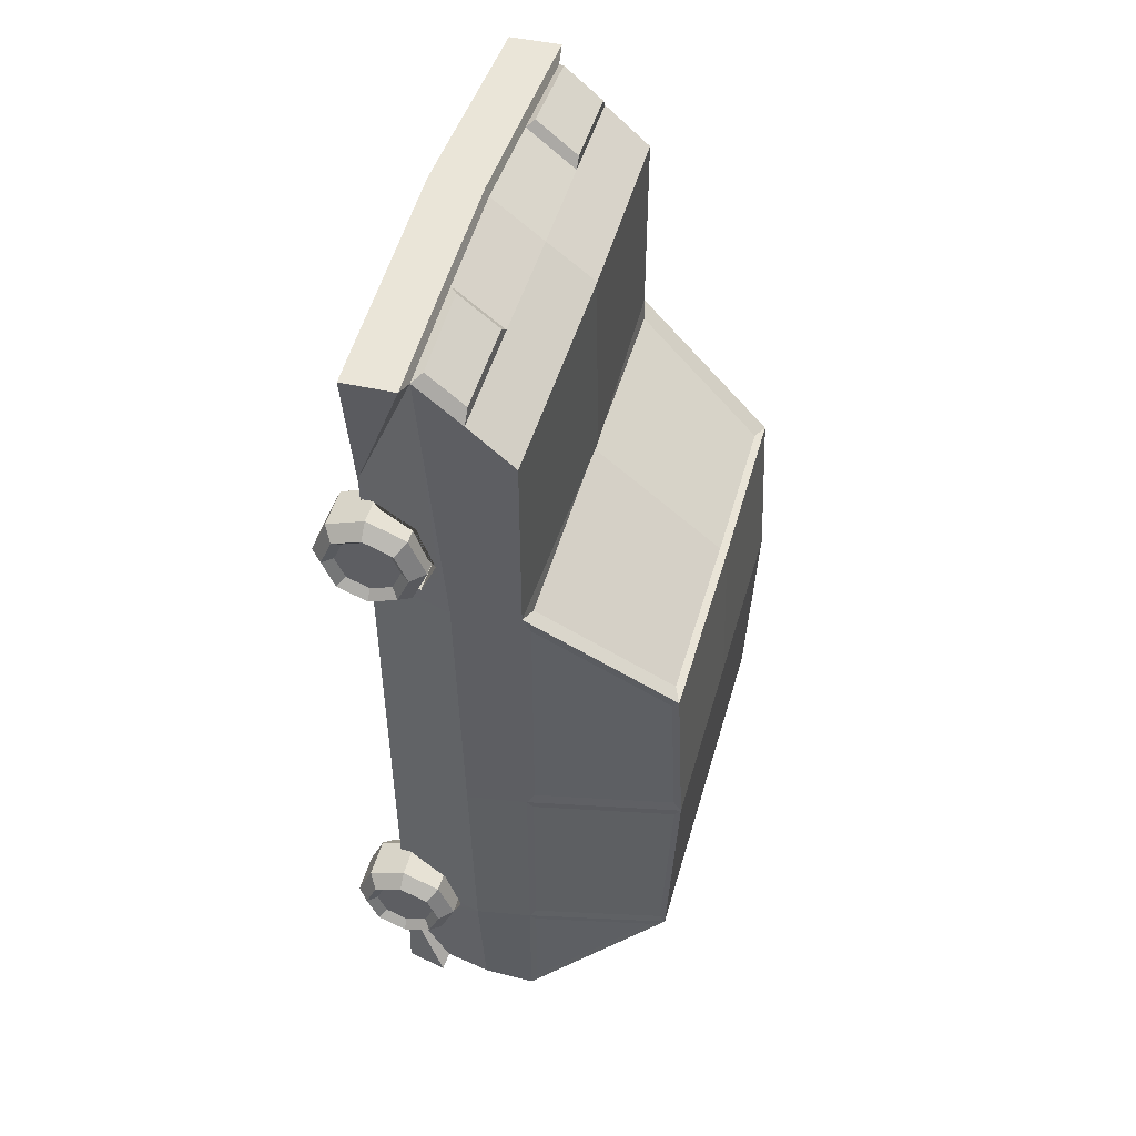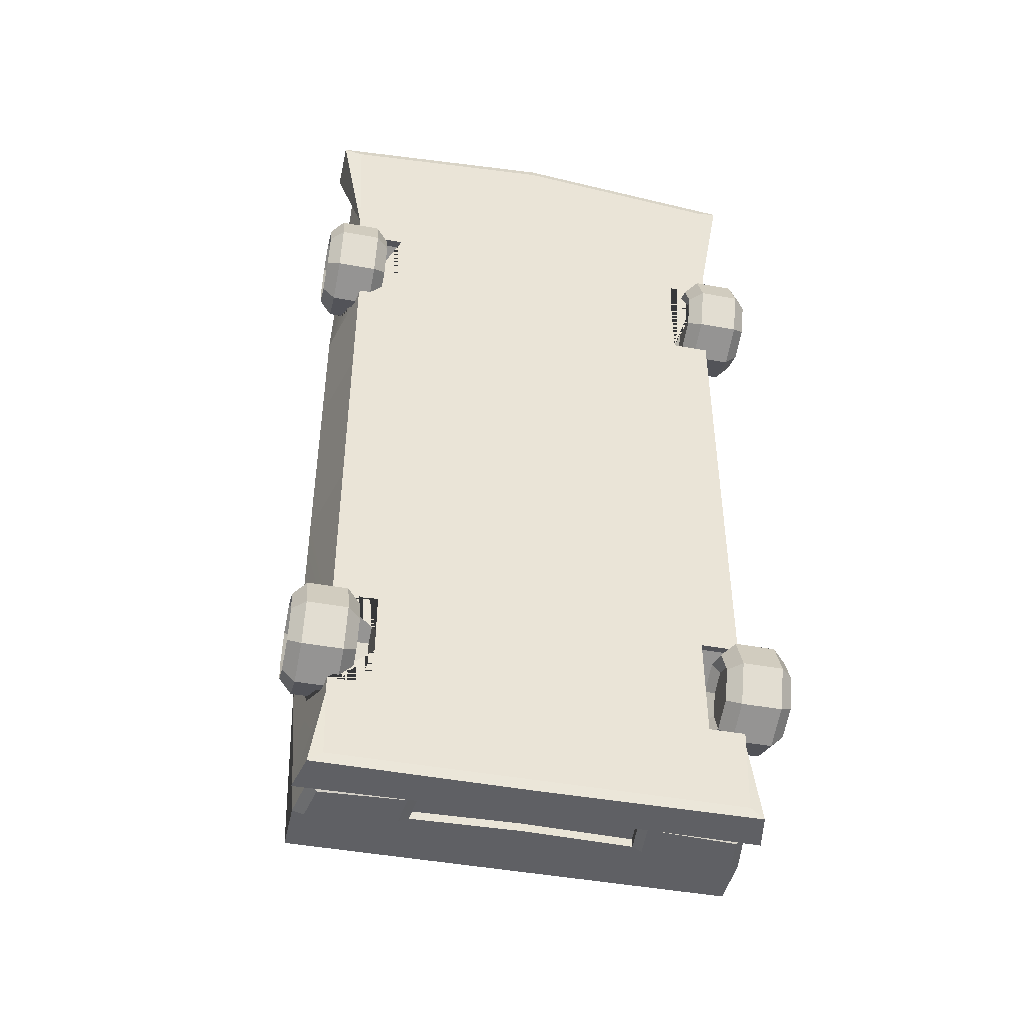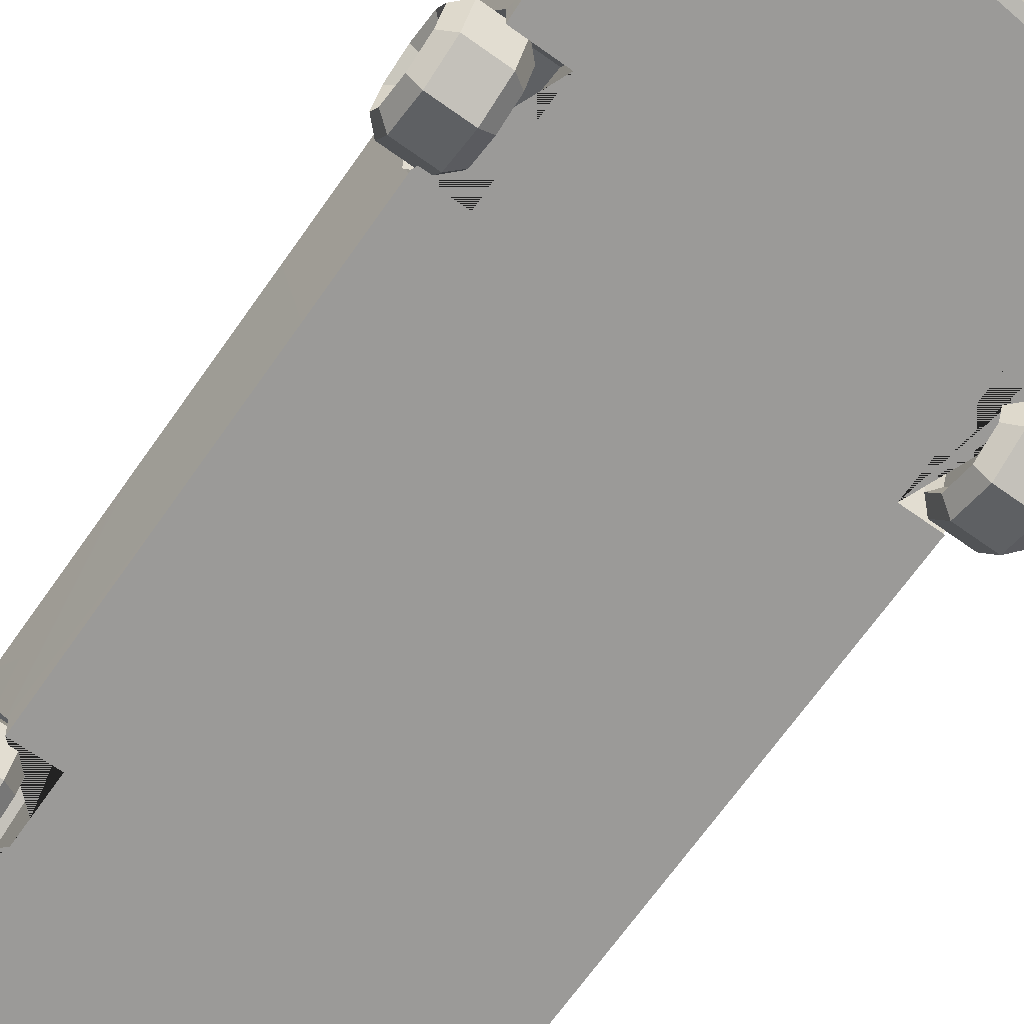
<metadata>
{"format":"obj","ext":"obj","renderer":"f3d","projection":"perspective","resolution":1024,"background":"white","views":[{"elev":50.0,"azim":105.9,"up":"+Z"},{"elev":-44.7,"azim":-12.1,"up":"+Z"},{"elev":-69.4,"azim":-35.3,"up":"+Y"}]}
</metadata>
<code>
g default
v -5.521 3.21 7.763
v -5.981 3.535 7.438
v -5.521 2.182 7.337
v -5.981 2.182 6.877
v -5.521 1.153 7.763
v -5.981 0.8279 7.438
v -5.521 0.7274 8.792
v -5.981 0.2672 8.792
v -5.521 1.153 9.82
v -5.981 0.8279 10.15
v -5.521 2.182 10.25
v -5.981 2.182 10.71
v -5.521 3.21 9.82
v -5.981 3.535 10.15
v -5.521 3.636 8.792
v -5.981 4.096 8.792
v -7.852 3.21 7.763
v -7.392 3.535 7.438
v -7.852 2.182 7.337
v -7.392 2.182 6.877
v -7.852 1.153 7.763
v -7.392 0.8279 7.438
v -7.852 0.7274 8.792
v -7.392 0.2672 8.792
v -7.852 1.153 9.82
v -7.392 0.8279 10.15
v -7.852 2.182 10.25
v -7.392 2.182 10.71
v -7.852 3.21 9.82
v -7.392 3.535 10.15
v -7.852 3.636 8.792
v -7.392 4.096 8.792
v -5.797 2.182 7.683
v -5.797 2.966 8.007
v -5.797 2.182 8.792
v -5.797 1.397 8.007
v -5.797 1.072 8.792
v -5.797 1.397 9.576
v -5.797 2.182 9.901
v -5.797 2.966 9.576
v -5.797 3.291 8.792
v -7.576 2.966 8.007
v -7.576 2.182 7.683
v -7.576 2.182 8.792
v -7.576 1.397 8.007
v -7.576 1.072 8.792
v -7.576 1.397 9.576
v -7.576 2.182 9.901
v -7.576 2.966 9.576
v -7.576 3.291 8.792
v -4.837 4.262 8.792
v -4.837 3.652 7.321
v -4.837 2.182 8.792
v -4.837 3.652 10.26
v -4.837 2.182 10.87
v -4.837 2.182 6.712
v -6.965 3.652 7.321
v -7.102 4.262 8.792
v -7.069 3.937 8.009
v -6.974 3.652 10.26
v -6.734 2.201 10.86
v -6.73 2.182 10.87
v -6.604 1.736 10.69
v -4.837 1.736 10.69
v -4.837 1.736 9.237
v -4.837 1.736 8.792
v -4.837 1.736 8.346
v -4.837 1.736 6.896
v -6.506 2.002 6.786
v -6.44 1.736 6.896
v -6.553 2.182 6.712
v -6.601 2.361 6.786
v -6.645 1.736 11.63
v -6.436 1.736 6.786
v 0.9094 12.1 3.08
v 7.455 12.01 2.674
v 0.9094 12.33 -3.603
v 7.455 12.33 -3.603
v -5.696 12.01 2.674
v -5.696 12.33 -3.603
v 7.474 12.06 -3.179
v 7.474 11.78 2.468
v 8.515 7.244 -3.179
v 8.515 7.243 2.468
v 0.9068 7.239 6.921
v 7.93 7.153 6.515
v 0.9068 11.83 3.172
v 6.875 11.75 2.766
v 8.972 4.752 2.674
v 8.972 4.864 -3.603
v 8.613 6.975 2.674
v 8.613 6.975 -3.603
v 8.195 1.736 -3.603
v 8.195 1.736 2.674
v -6.171 7.153 6.515
v -5.116 11.75 2.766
v -7.213 4.752 2.674
v -6.854 6.975 2.674
v -7.213 4.864 -3.603
v -6.854 6.975 -3.603
v -5.727 12.06 -3.178
v -6.768 7.245 -3.178
v -5.727 11.77 2.465
v -6.768 7.245 2.465
v -6.436 1.736 -3.603
v -6.436 1.736 2.674
v -6.854 6.975 6.786
v 0.9094 7.34 7.193
v -5.722 12.08 -3.963
v -5.722 11.79 -11.01
v -6.773 7.223 -3.963
v -6.773 7.224 -11.01
v 7.464 12.11 -3.928
v 8.525 7.199 -3.928
v 7.464 11.82 -11.04
v 8.525 7.199 -11.04
v -7.213 4.681 6.786
v -6.854 6.975 -11.37
v -7.213 4.995 -11.37
v 8.613 6.975 -11.37
v 8.972 4.995 -11.37
v -6.854 5.083 -16.47
v -6.854 6.975 -16.47
v -6.566 3.41 -16.47
v -6.357 1.736 -13.92
v -6.497 2.271 -13.5
v -6.942 3.965 -12.17
v -6.83 3.652 -12.93
v 8.613 5.083 -16.47
v 8.613 6.975 -16.47
v 8.848 3.305 -16.79
v 8.54 1.841 -16.79
v 5.189 3.239 -16.8
v 0.914 1.722 -16.92
v 0.914 3.054 -16.92
v -7.089 3.305 -16.79
v -3.395 3.239 -16.8
v -6.781 1.841 -16.79
v 8.325 3.41 -16.47
v 8.116 1.736 -13.92
v 8.256 2.271 -13.5
v 8.701 3.965 -12.17
v 8.589 3.652 -12.93
v 8.613 6.975 6.786
v 8.972 4.681 6.786
v 8.36 2.361 6.786
v 8.195 1.736 6.786
v 8.265 2.002 6.786
v 8.312 2.182 6.712
v 0.9094 7.254 14.54
v 8.613 6.975 13.82
v -6.854 6.975 13.82
v -6.854 3.786 16.53
v -6.854 5.38 15.2
v -2.972 3.786 16.89
v -2.972 5.483 15.54
v 8.613 3.786 16.54
v 8.613 5.38 15.21
v 0.9094 5.586 15.82
v 4.761 5.483 15.55
v 0.9121 3.685 17.53
v 0.9121 1.838 17.53
v 5.114 3.685 17.21
v 9.316 1.838 16.74
v 9.316 3.685 16.81
v -3.323 3.685 17.2
v -7.557 1.838 16.74
v -7.557 3.685 16.8
v 0.9094 3.786 17.19
v 4.761 3.786 16.9
v 4.617 3.228 -16.47
v 0.9094 3.046 -16.47
v 8.037 1.736 -16.47
v 0.9094 1.736 -16.47
v -2.828 3.228 -16.47
v -6.279 1.736 -16.47
v 6.85 3.652 -9.985
v 6.85 2.182 -9.375
v 6.85 2.182 -11.46
v 6.85 4.262 -11.46
v 6.85 3.652 -12.93
v 6.85 2.182 -13.54
v 6.85 1.736 -13.35
v 6.85 1.736 -11.9
v 6.85 1.736 -11.46
v 6.85 1.736 -11.37
v 6.85 1.736 -11.01
v 6.85 1.736 -9.56
v 8.195 1.736 -9.56
v 8.305 2.182 -9.375
v 8.381 2.487 -9.502
v 8.657 3.652 -9.985
v 8.788 4.224 -11.37
v 8.794 4.262 -11.46
v 8.234 2.182 -13.54
v 8.133 1.736 -13.35
v 8.515 7.243 6.168
v 0.9094 1.736 2.674
v 0.9094 1.736 -3.603
v 8.54 7.203 -11.62
v 8.54 7.203 -15.91
v 7.567 11.44 -11.62
v 7.002 11.74 -11.46
v 8.08 7.045 -16.21
v 0.9074 7.045 -16.21
v 0.9074 11.74 -11.46
v -6.768 7.245 6.163
v -6.791 7.176 -15.97
v -6.791 7.175 -11.62
v -5.803 11.48 -11.62
v -6.321 7.045 -16.21
v -5.243 11.74 -11.46
v 7.455 12.01 -11.37
v 0.9094 12.01 -11.37
v -5.696 12.01 -11.37
v 0.9094 1.736 6.786
v -4.837 1.736 -11.9
v -4.837 1.736 -13.35
v -6.375 1.736 -13.35
v 0.9094 1.736 -11.37
v -4.837 1.736 -11.37
v -4.837 1.736 -11.46
v -4.837 1.736 -11.01
v -6.436 1.736 -9.56
v -4.837 1.736 -9.56
v -2.972 4.719 -16.47
v 0.9094 6.975 -16.47
v 4.761 4.719 -16.47
v 0.9094 4.616 -16.47
v 4.761 4.719 -16.16
v 4.617 3.228 -16.16
v 0.9094 3.046 -16.16
v 0.9094 4.616 -16.16
v -2.828 3.228 -16.16
v -2.972 4.719 -16.16
v 6.85 1.736 6.896
v 6.85 1.736 8.346
v 6.85 1.736 8.792
v 6.85 1.736 9.237
v 6.85 1.736 10.69
v 8.363 1.736 10.69
v 8.404 1.736 11.63
v 8.613 1.736 16.47
v 0.9094 1.736 17.2
v 8.199 1.736 6.896
v -6.854 1.736 16.47
v 8.489 2.182 10.87
v 8.493 2.201 10.86
v 8.861 4.262 8.792
v 8.828 3.937 8.009
v 8.733 3.652 10.26
v 8.724 3.652 7.321
v 6.85 3.652 7.321
v 6.85 2.182 6.712
v 6.85 4.262 8.792
v 6.85 3.652 10.26
v 6.85 2.182 10.87
v 6.85 2.182 8.792
v -6.546 2.182 -9.375
v -6.622 2.487 -9.502
v -6.898 3.652 -9.985
v -7.029 4.224 -11.37
v -7.035 4.262 -11.46
v -6.475 2.182 -13.54
v -4.837 3.652 -9.985
v -4.837 2.182 -9.375
v -4.837 4.262 -11.46
v -4.837 3.652 -12.93
v -4.837 2.182 -13.54
v -4.837 2.182 -11.46
v -3.257 4.031 17.04
v -3.257 5.48 15.89
v -6.569 5.392 15.6
v -6.569 4.031 16.73
v 5.131 4.081 17.01
v 8.243 4.081 16.72
v 8.243 5.369 15.65
v 5.131 5.452 15.92
v -3.341 4.608 -16.69
v -3.226 3.411 -16.69
v -6.225 3.557 -16.69
v -6.456 4.9 -16.69
v 4.928 3.372 -16.69
v 5.05 4.632 -16.69
v 8.302 4.938 -16.69
v 8.059 3.526 -16.69
v -5.521 3.21 -12.47
v -5.981 3.535 -12.8
v -5.521 2.182 -12.9
v -5.981 2.182 -13.36
v -5.521 1.153 -12.47
v -5.981 0.8279 -12.8
v -5.521 0.7274 -11.44
v -5.981 0.2672 -11.44
v -5.521 1.153 -10.42
v -5.981 0.8279 -10.09
v -5.521 2.182 -9.991
v -5.981 2.182 -9.531
v -5.521 3.21 -10.42
v -5.981 3.535 -10.09
v -5.521 3.636 -11.44
v -5.981 4.096 -11.44
v -7.852 3.21 -12.47
v -7.392 3.535 -12.8
v -7.852 2.182 -12.9
v -7.392 2.182 -13.36
v -7.852 1.153 -12.47
v -7.392 0.8279 -12.8
v -7.852 0.7274 -11.44
v -7.392 0.2672 -11.44
v -7.852 1.153 -10.42
v -7.392 0.8279 -10.09
v -7.852 2.182 -9.991
v -7.392 2.182 -9.531
v -7.852 3.21 -10.42
v -7.392 3.535 -10.09
v -7.852 3.636 -11.44
v -7.392 4.096 -11.44
v -5.797 2.182 -12.55
v -5.797 2.966 -12.23
v -5.797 2.182 -11.44
v -5.797 1.397 -12.23
v -5.797 1.072 -11.44
v -5.797 1.397 -10.66
v -5.797 2.182 -10.34
v -5.797 2.966 -10.66
v -5.797 3.291 -11.44
v -7.576 2.966 -12.23
v -7.576 2.182 -12.55
v -7.576 2.182 -11.44
v -7.576 1.397 -12.23
v -7.576 1.072 -11.44
v -7.576 1.397 -10.66
v -7.576 2.182 -10.34
v -7.576 2.966 -10.66
v -7.576 3.291 -11.44
v 9.664 3.21 -12.47
v 9.203 3.535 -12.8
v 9.664 2.182 -12.9
v 9.203 2.182 -13.36
v 9.664 1.153 -12.47
v 9.203 0.8279 -12.8
v 9.664 0.7274 -11.44
v 9.203 0.2672 -11.44
v 9.664 1.153 -10.42
v 9.203 0.8279 -10.09
v 9.664 2.182 -9.991
v 9.203 2.182 -9.531
v 9.664 3.21 -10.42
v 9.203 3.535 -10.09
v 9.664 3.636 -11.44
v 9.203 4.096 -11.44
v 7.332 3.21 -12.47
v 7.792 3.535 -12.8
v 7.332 2.182 -12.9
v 7.792 2.182 -13.36
v 7.332 1.153 -12.47
v 7.792 0.8279 -12.8
v 7.332 0.7274 -11.44
v 7.792 0.2672 -11.44
v 7.332 1.153 -10.42
v 7.792 0.8279 -10.09
v 7.332 2.182 -9.991
v 7.792 2.182 -9.531
v 7.332 3.21 -10.42
v 7.792 3.535 -10.09
v 7.332 3.636 -11.44
v 7.792 4.096 -11.44
v 9.387 2.182 -12.55
v 9.387 2.966 -12.23
v 9.387 2.182 -11.44
v 9.387 1.397 -12.23
v 9.387 1.072 -11.44
v 9.387 1.397 -10.66
v 9.387 2.182 -10.34
v 9.387 2.966 -10.66
v 9.387 3.291 -11.44
v 7.608 2.966 -12.23
v 7.608 2.182 -12.55
v 7.608 2.182 -11.44
v 7.608 1.397 -12.23
v 7.608 1.072 -11.44
v 7.608 1.397 -10.66
v 7.608 2.182 -10.34
v 7.608 2.966 -10.66
v 7.608 3.291 -11.44
v 9.664 3.21 7.763
v 9.203 3.535 7.438
v 9.664 2.182 7.337
v 9.203 2.182 6.877
v 9.664 1.153 7.763
v 9.203 0.8279 7.438
v 9.664 0.7274 8.792
v 9.203 0.2672 8.792
v 9.664 1.153 9.82
v 9.203 0.8279 10.15
v 9.664 2.182 10.25
v 9.203 2.182 10.71
v 9.664 3.21 9.82
v 9.203 3.535 10.15
v 9.664 3.636 8.792
v 9.203 4.096 8.792
v 7.332 3.21 7.763
v 7.792 3.535 7.438
v 7.332 2.182 7.337
v 7.792 2.182 6.877
v 7.332 1.153 7.763
v 7.792 0.8279 7.438
v 7.332 0.7274 8.792
v 7.792 0.2672 8.792
v 7.332 1.153 9.82
v 7.792 0.8279 10.15
v 7.332 2.182 10.25
v 7.792 2.182 10.71
v 7.332 3.21 9.82
v 7.792 3.535 10.15
v 7.332 3.636 8.792
v 7.792 4.096 8.792
v 9.387 2.182 7.683
v 9.387 2.966 8.007
v 9.387 2.182 8.792
v 9.387 1.397 8.007
v 9.387 1.072 8.792
v 9.387 1.397 9.576
v 9.387 2.182 9.901
v 9.387 2.966 9.576
v 9.387 3.291 8.792
v 7.608 2.966 8.007
v 7.608 2.182 7.683
v 7.608 2.182 8.792
v 7.608 1.397 8.007
v 7.608 1.072 8.792
v 7.608 1.397 9.576
v 7.608 2.182 9.901
v 7.608 2.966 9.576
v 7.608 3.291 8.792
g polySurface5
f 2 4 20 18
f 4 6 22 20
f 6 8 24 22
f 8 10 26 24
f 10 12 28 26
f 12 14 30 28
f 14 16 32 30
f 16 2 18 32
f 33 34 35
f 36 33 35
f 37 36 35
f 38 37 35
f 39 38 35
f 40 39 35
f 41 40 35
f 34 41 35
f 42 43 44
f 43 45 44
f 45 46 44
f 46 47 44
f 47 48 44
f 48 49 44
f 49 50 44
f 50 42 44
f 2 1 3 4
f 1 2 16 15
f 4 3 5 6
f 6 5 7 8
f 8 7 9 10
f 10 9 11 12
f 12 11 13 14
f 14 13 15 16
f 18 17 31 32
f 17 18 20 19
f 19 20 22 21
f 21 22 24 23
f 23 24 26 25
f 25 26 28 27
f 27 28 30 29
f 29 30 32 31
f 3 1 34 33
f 5 3 33 36
f 7 5 36 37
f 9 7 37 38
f 11 9 38 39
f 13 11 39 40
f 15 13 40 41
f 1 15 41 34
f 17 19 43 42
f 19 21 45 43
f 21 23 46 45
f 23 25 47 46
f 25 27 48 47
f 27 29 49 48
f 29 31 50 49
f 31 17 42 50
f 51 52 53
f 54 51 53
f 55 54 53
f 52 56 53
f 57 52 51 58 59
f 58 51 54 60
f 61 60 54 55 62
f 63 62 55 64
f 64 55 53 65
f 65 53 66
f 66 53 67
f 67 53 56 68
f 69 70 68 56 71
f 71 56 52 57 72
f 62 63 73 61
f 70 69 74
f 75 76 78 77
f 75 77 80 79
f 81 82 84 83
f 85 86 88 87
f 89 90 92 91
f 90 89 94 93
f 85 87 96 95
f 97 98 100 99
f 101 102 104 103
f 99 105 106 97
f 76 75 87 88
f 79 96 87 75
f 107 108 85 95
f 109 110 112 111
f 113 114 116 115
f 97 117 107 98
f 97 106 74 69 71 72 117
f 118 119 99 100
f 120 92 90 121
f 119 118 123 122
f 127 119 122 124 125 126 128
f 121 129 130 120
f 133 131 132 134 135
f 137 135 134 138 136
f 142 143 141 140 139 129 121
f 144 86 85 108
f 144 145 89 91
f 148 147 94 89 145 146 149
f 150 151 144 108
f 150 108 107 152
f 154 152 107 117 153
f 60 61 73 153 117 59 58
f 72 57 59 117
f 271 272 273 274
f 158 157 145 144 151
f 160 158 151 150 159
f 164 165 163 161 162
f 166 168 167 162 161
f 152 154 156 159 150
f 169 159 156 155
f 275 276 277 278
f 169 170 160 159
f 133 135 172 171
f 171 139 131 133
f 132 173 174 134
f 175 137 136 124
f 137 175 172 135
f 138 134 174 176
f 177 178 179
f 180 177 179
f 181 180 179
f 182 181 179
f 183 182 179 184
f 184 179 185
f 186 185 179 187
f 187 179 178 188
f 189 188 178 190
f 191 190 178 177 192
f 193 192 177 180 194
f 194 180 181 143 142
f 141 143 181 182 195
f 195 182 183 196
f 194 142 121 193
f 192 193 121 90 191
f 190 191 90 93 189
f 195 196 140 141
f 197 84 82
f 93 94 198 199
f 200 201 202
f 203 204 205 206
f 104 207 103
f 199 198 106 105
f 208 209 210
f 205 211 212 206
f 79 107 95 96
f 77 78 213 214
f 214 215 80 77
f 98 107 207 104
f 107 79 103 207
f 79 80 101 103
f 80 100 102 101
f 100 98 104 102
f 91 92 83 84
f 92 78 81 83
f 78 76 82 81
f 78 92 114 113
f 92 120 116 114
f 120 213 115 116
f 213 78 113 115
f 80 215 110 109
f 215 118 112 110
f 118 100 111 112
f 100 80 109 111
f 123 118 209 208
f 118 215 210 209
f 215 123 208 210
f 213 120 200 202
f 214 213 203 206
f 123 215 212 211
f 215 214 206 212
f 198 216 74 106
f 198 94 147 216
f 217 218 219 125 176 174 220 221 222
f 183 184 185 186 220 174 173 140 196
f 223 221 220 199 105 224 225
f 188 189 93 199 220 186 187
f 279 280 281 282
f 125 136 138
f 120 130 201 200
f 130 213 202 201
f 203 213 130 204
f 204 130 227 205
f 227 123 211 205
f 131 140 132
f 129 228 229 227 130
f 227 229 226 122 123
f 230 231 232 233
f 234 235 233 232
f 283 284 285 286
f 86 144 76 88
f 197 144 91 84
f 76 144 197 82
f 168 73 167
f 236 237 238 239 240 241 242 243 244 216 147 245
f 64 65 66 67 68 70 74 216 244 246 73 63
f 242 165 164
f 153 73 168
f 73 246 167
f 242 157 165
f 243 242 164
f 157 170 163 165
f 170 169 161 163
f 244 243 164 162
f 155 153 168 166
f 246 244 162 167
f 169 155 166 161
f 125 124 136
f 176 125 138
f 139 140 131
f 140 173 132
f 228 171 231 230
f 171 172 232 231
f 229 228 230 233
f 175 226 235 234
f 226 229 233 235
f 172 175 234 232
f 241 247 248 242
f 249 250 145 157 242 248 251
f 252 146 145 250
f 148 245 147
f 252 253 254 149 146
f 250 249 255 253 252
f 251 256 255 249
f 247 257 256 251 248
f 241 240 257 247
f 239 258 257 240
f 238 258 239
f 237 258 238
f 236 254 258 237
f 148 149 254 236 245
f 254 253 258
f 253 255 258
f 255 256 258
f 256 257 258
f 259 224 105 99 260
f 261 260 99 119 262
f 127 263 262 119
f 264 126 125 219
f 261 265 266 259 260
f 262 263 267 265 261
f 128 268 267 263 127
f 126 264 269 268 128
f 219 218 269 264
f 217 270 269 218
f 222 270 217
f 221 223 270 222
f 225 266 270 223
f 224 259 266 225
f 266 265 270
f 265 267 270
f 267 268 270
f 268 269 270
f 155 156 272 271
f 156 154 273 272
f 154 153 274 273
f 153 155 271 274
f 170 157 276 275
f 157 158 277 276
f 158 160 278 277
f 160 170 275 278
f 226 175 280 279
f 175 124 281 280
f 124 122 282 281
f 122 226 279 282
f 171 228 284 283
f 228 129 285 284
f 129 139 286 285
f 139 171 283 286
f 288 290 306 304
f 290 292 308 306
f 292 294 310 308
f 294 296 312 310
f 296 298 314 312
f 298 300 316 314
f 300 302 318 316
f 302 288 304 318
f 319 320 321
f 322 319 321
f 323 322 321
f 324 323 321
f 325 324 321
f 326 325 321
f 327 326 321
f 320 327 321
f 328 329 330
f 329 331 330
f 331 332 330
f 332 333 330
f 333 334 330
f 334 335 330
f 335 336 330
f 336 328 330
f 288 287 289 290
f 287 288 302 301
f 290 289 291 292
f 292 291 293 294
f 294 293 295 296
f 296 295 297 298
f 298 297 299 300
f 300 299 301 302
f 304 303 317 318
f 303 304 306 305
f 305 306 308 307
f 307 308 310 309
f 309 310 312 311
f 311 312 314 313
f 313 314 316 315
f 315 316 318 317
f 289 287 320 319
f 291 289 319 322
f 293 291 322 323
f 295 293 323 324
f 297 295 324 325
f 299 297 325 326
f 301 299 326 327
f 287 301 327 320
f 303 305 329 328
f 305 307 331 329
f 307 309 332 331
f 309 311 333 332
f 311 313 334 333
f 313 315 335 334
f 315 317 336 335
f 317 303 328 336
f 338 340 356 354
f 340 342 358 356
f 342 344 360 358
f 344 346 362 360
f 346 348 364 362
f 348 350 366 364
f 350 352 368 366
f 352 338 354 368
f 369 370 371
f 372 369 371
f 373 372 371
f 374 373 371
f 375 374 371
f 376 375 371
f 377 376 371
f 370 377 371
f 378 379 380
f 379 381 380
f 381 382 380
f 382 383 380
f 383 384 380
f 384 385 380
f 385 386 380
f 386 378 380
f 338 337 339 340
f 337 338 352 351
f 340 339 341 342
f 342 341 343 344
f 344 343 345 346
f 346 345 347 348
f 348 347 349 350
f 350 349 351 352
f 354 353 367 368
f 353 354 356 355
f 355 356 358 357
f 357 358 360 359
f 359 360 362 361
f 361 362 364 363
f 363 364 366 365
f 365 366 368 367
f 339 337 370 369
f 341 339 369 372
f 343 341 372 373
f 345 343 373 374
f 347 345 374 375
f 349 347 375 376
f 351 349 376 377
f 337 351 377 370
f 353 355 379 378
f 355 357 381 379
f 357 359 382 381
f 359 361 383 382
f 361 363 384 383
f 363 365 385 384
f 365 367 386 385
f 367 353 378 386
f 388 390 406 404
f 390 392 408 406
f 392 394 410 408
f 394 396 412 410
f 396 398 414 412
f 398 400 416 414
f 400 402 418 416
f 402 388 404 418
f 419 420 421
f 422 419 421
f 423 422 421
f 424 423 421
f 425 424 421
f 426 425 421
f 427 426 421
f 420 427 421
f 428 429 430
f 429 431 430
f 431 432 430
f 432 433 430
f 433 434 430
f 434 435 430
f 435 436 430
f 436 428 430
f 388 387 389 390
f 387 388 402 401
f 390 389 391 392
f 392 391 393 394
f 394 393 395 396
f 396 395 397 398
f 398 397 399 400
f 400 399 401 402
f 404 403 417 418
f 403 404 406 405
f 405 406 408 407
f 407 408 410 409
f 409 410 412 411
f 411 412 414 413
f 413 414 416 415
f 415 416 418 417
f 389 387 420 419
f 391 389 419 422
f 393 391 422 423
f 395 393 423 424
f 397 395 424 425
f 399 397 425 426
f 401 399 426 427
f 387 401 427 420
f 403 405 429 428
f 405 407 431 429
f 407 409 432 431
f 409 411 433 432
f 411 413 434 433
f 413 415 435 434
f 415 417 436 435
f 417 403 428 436

</code>
